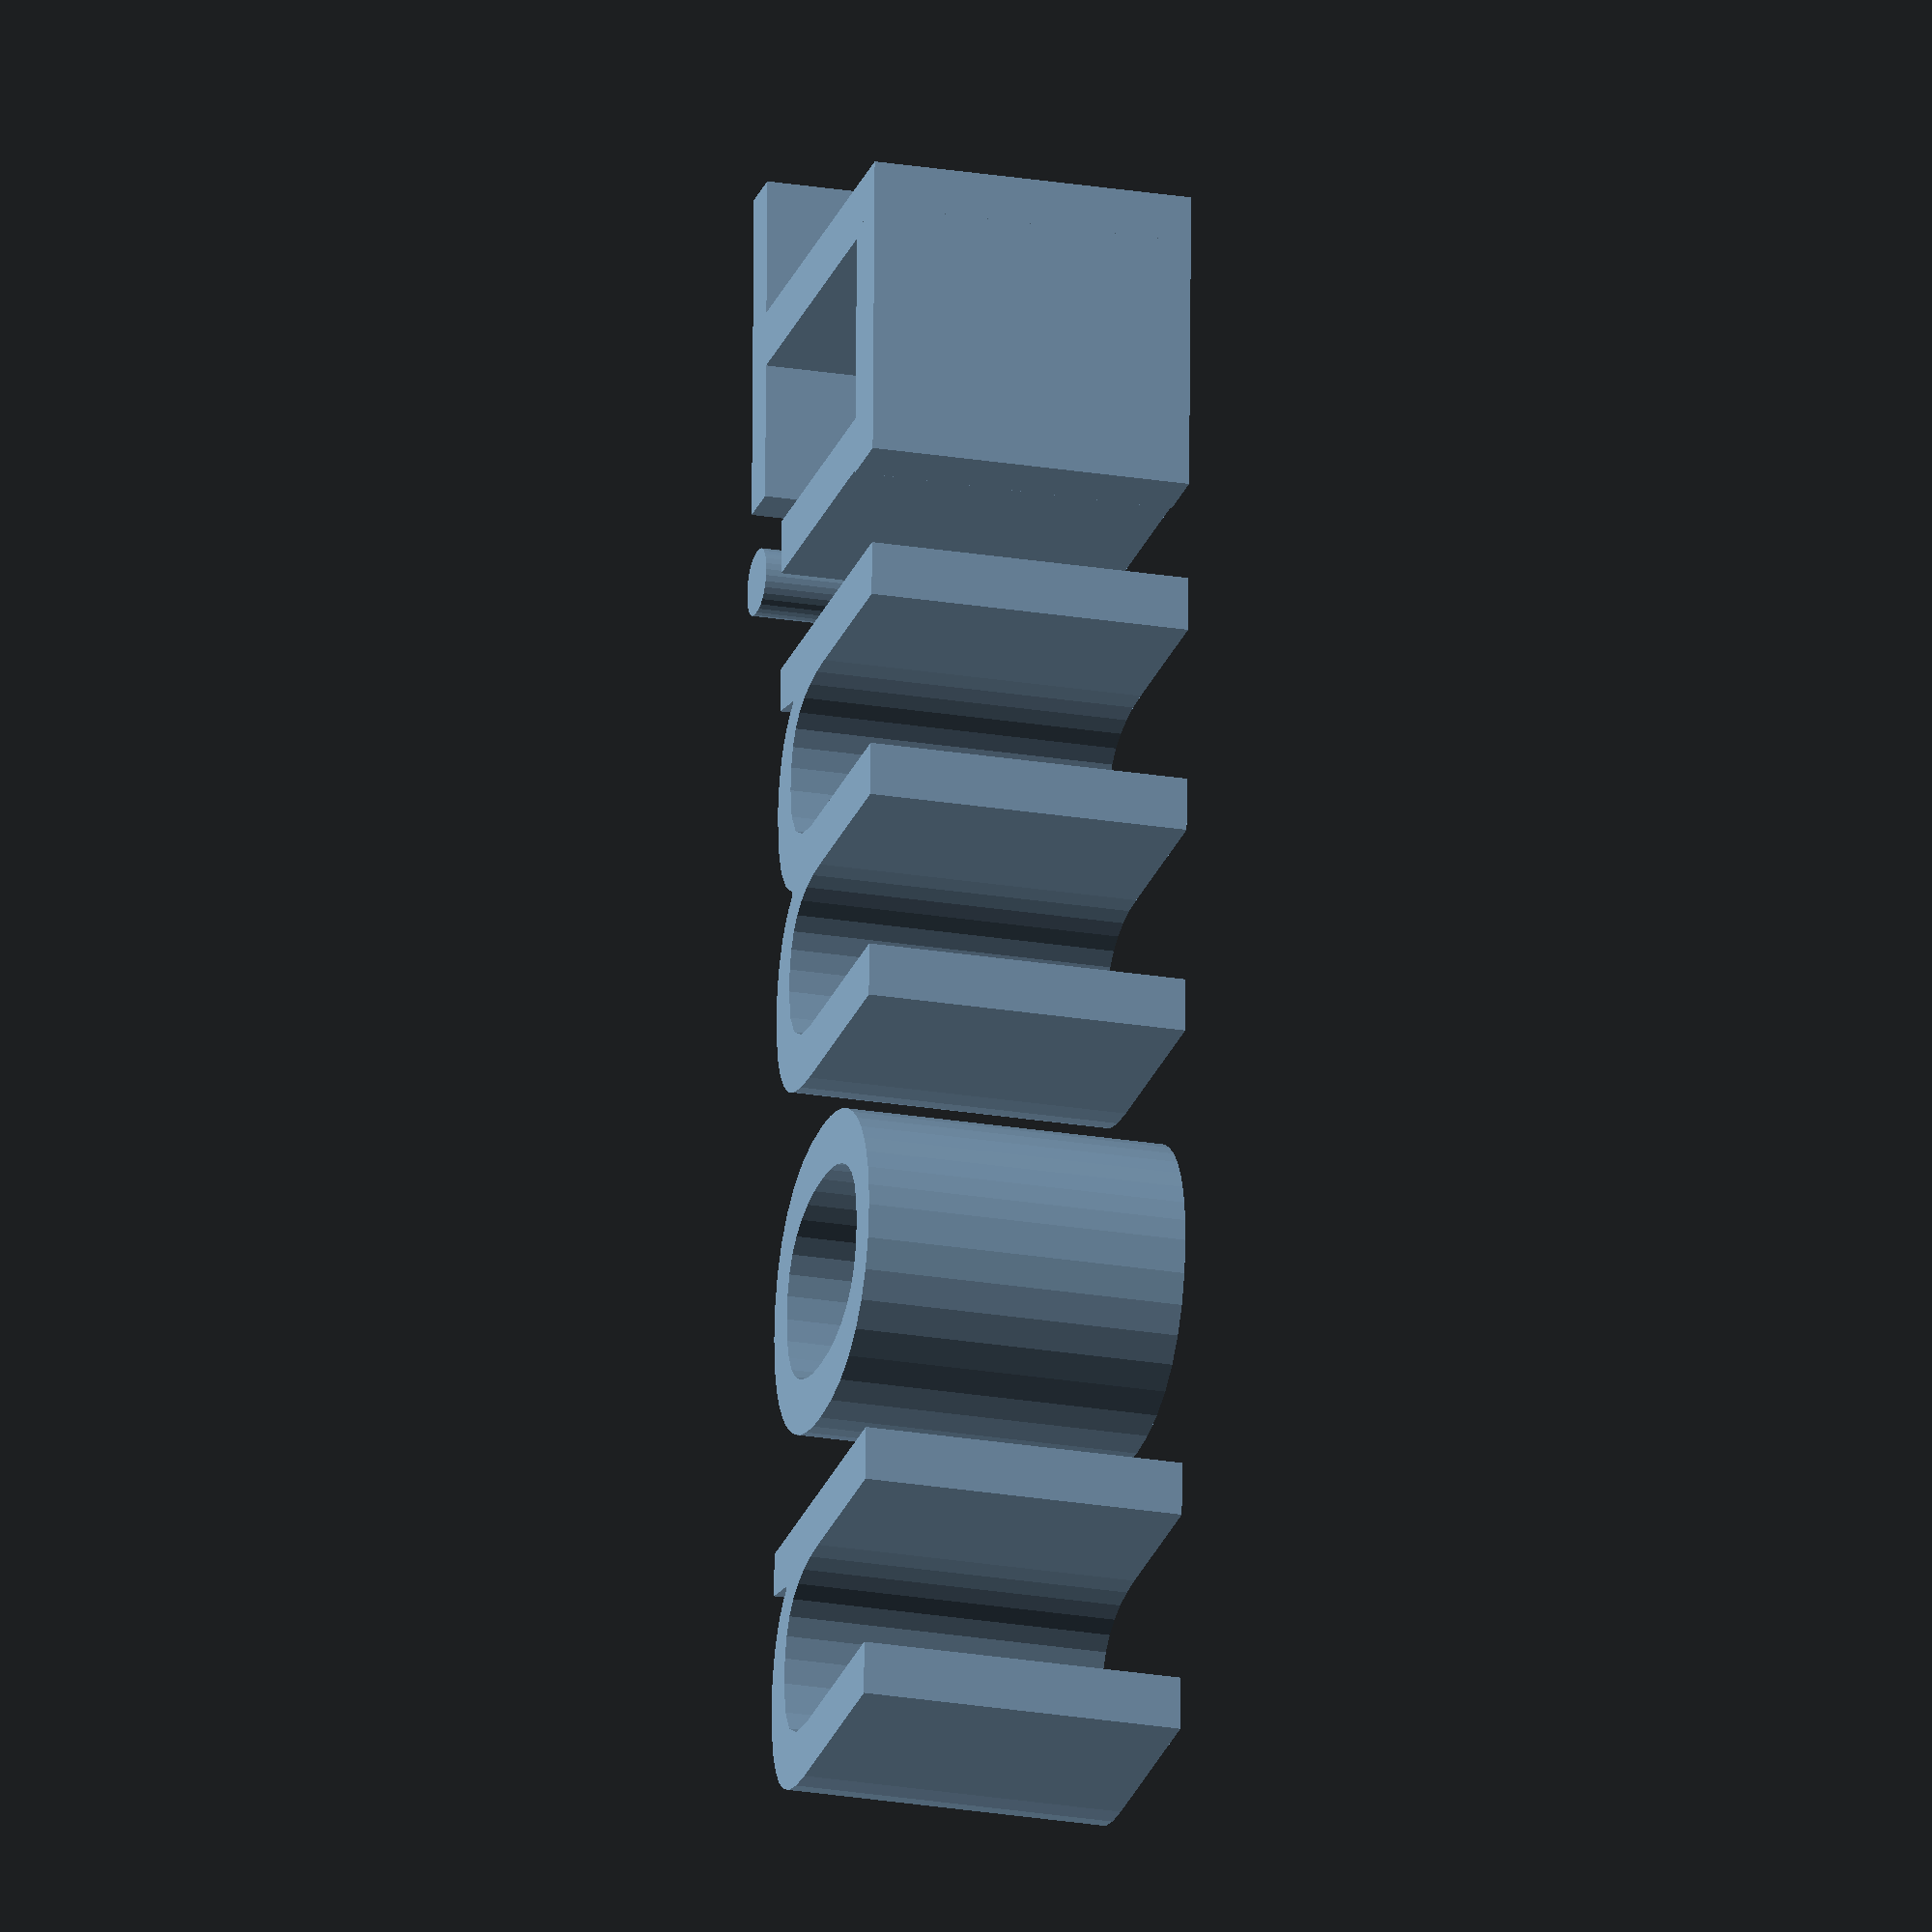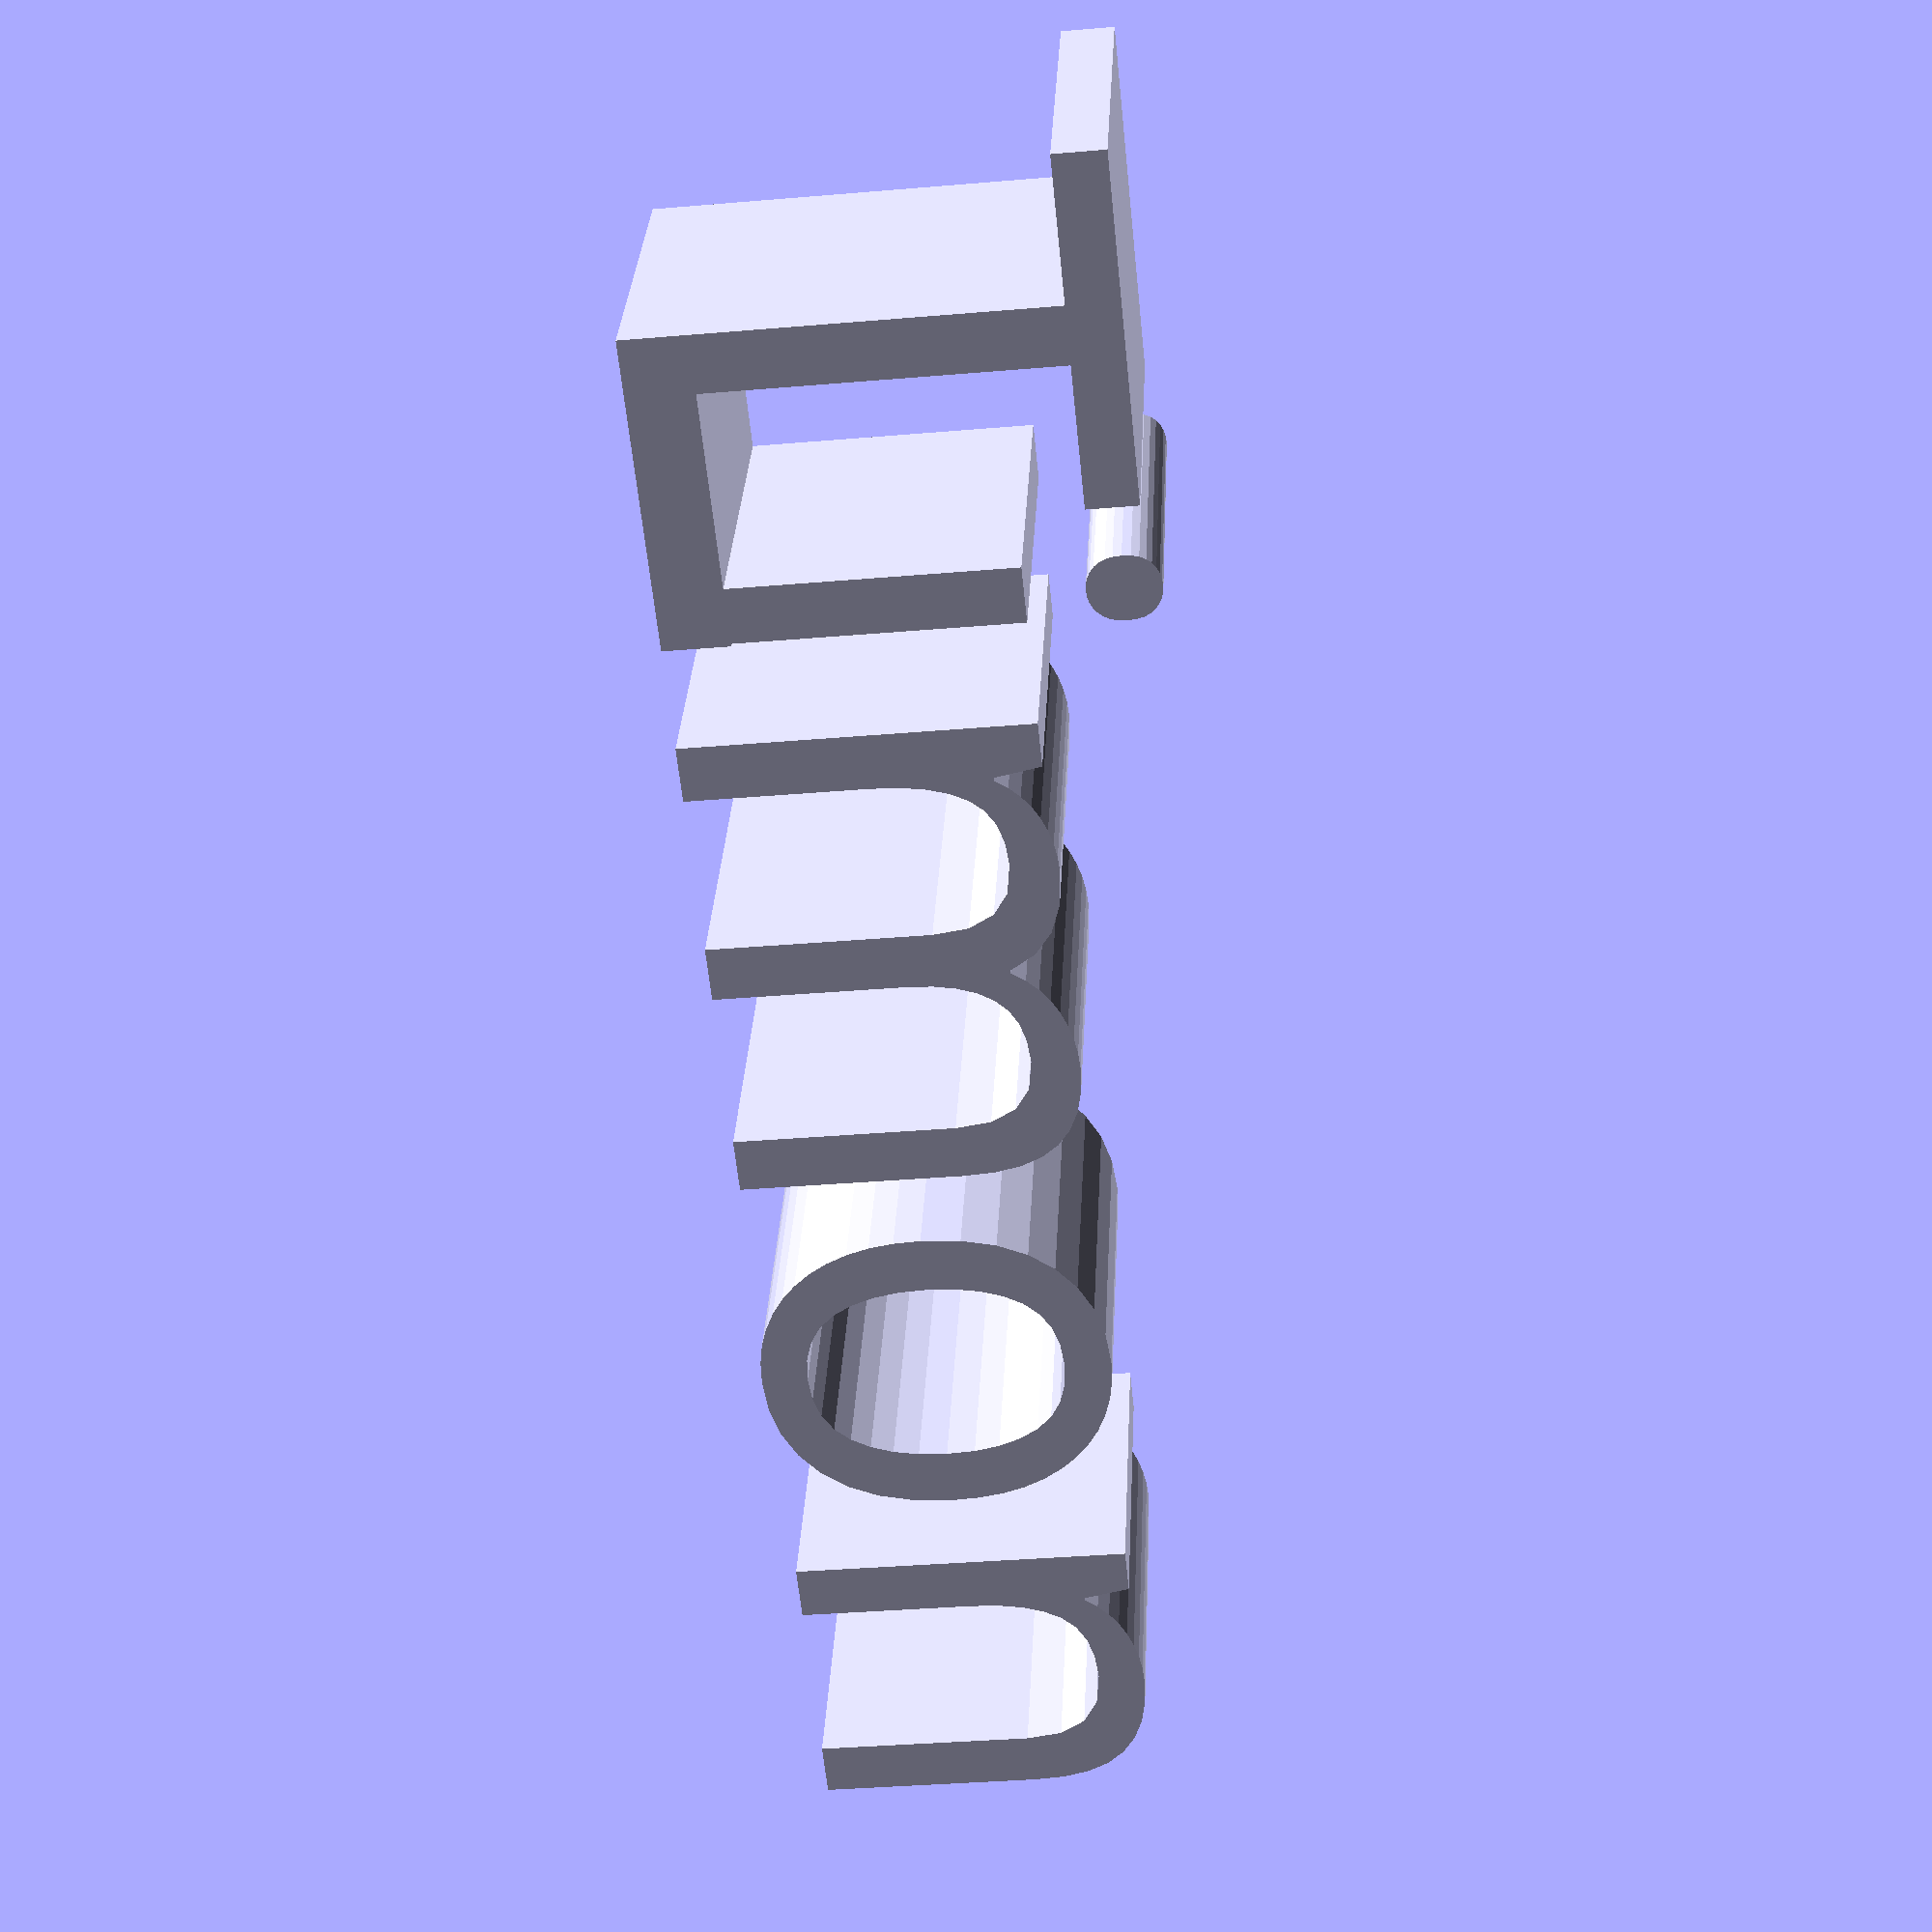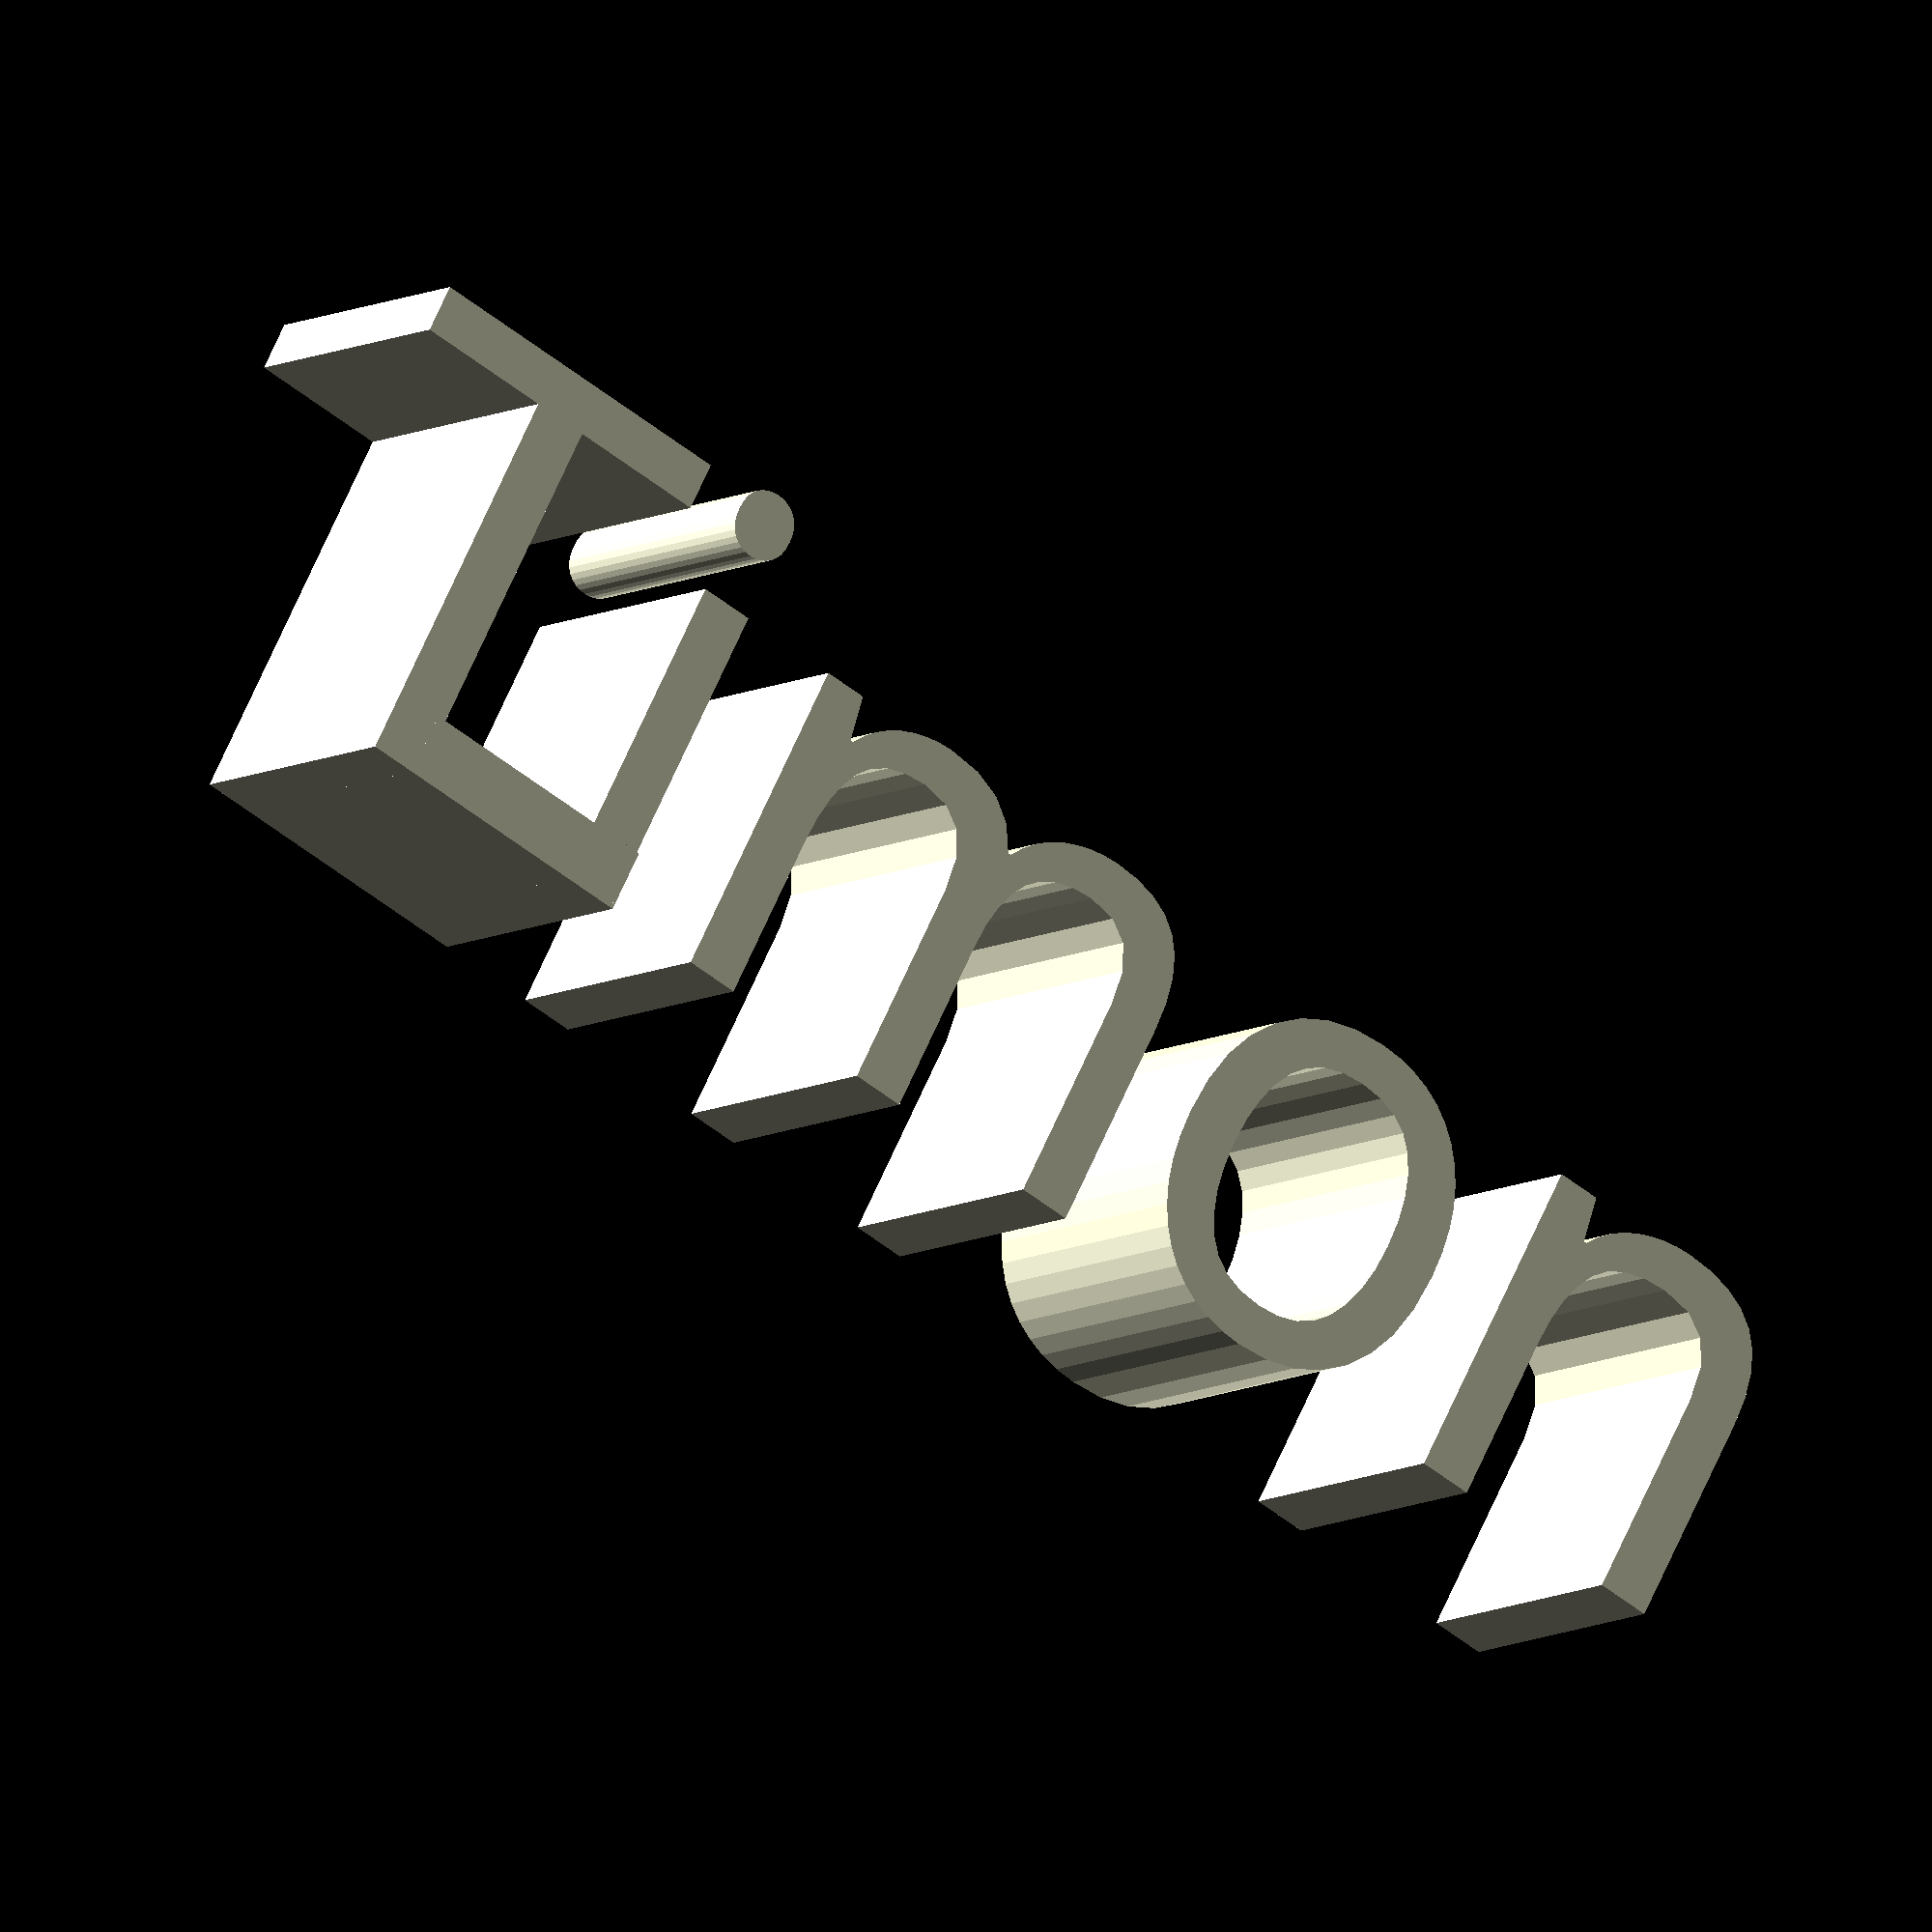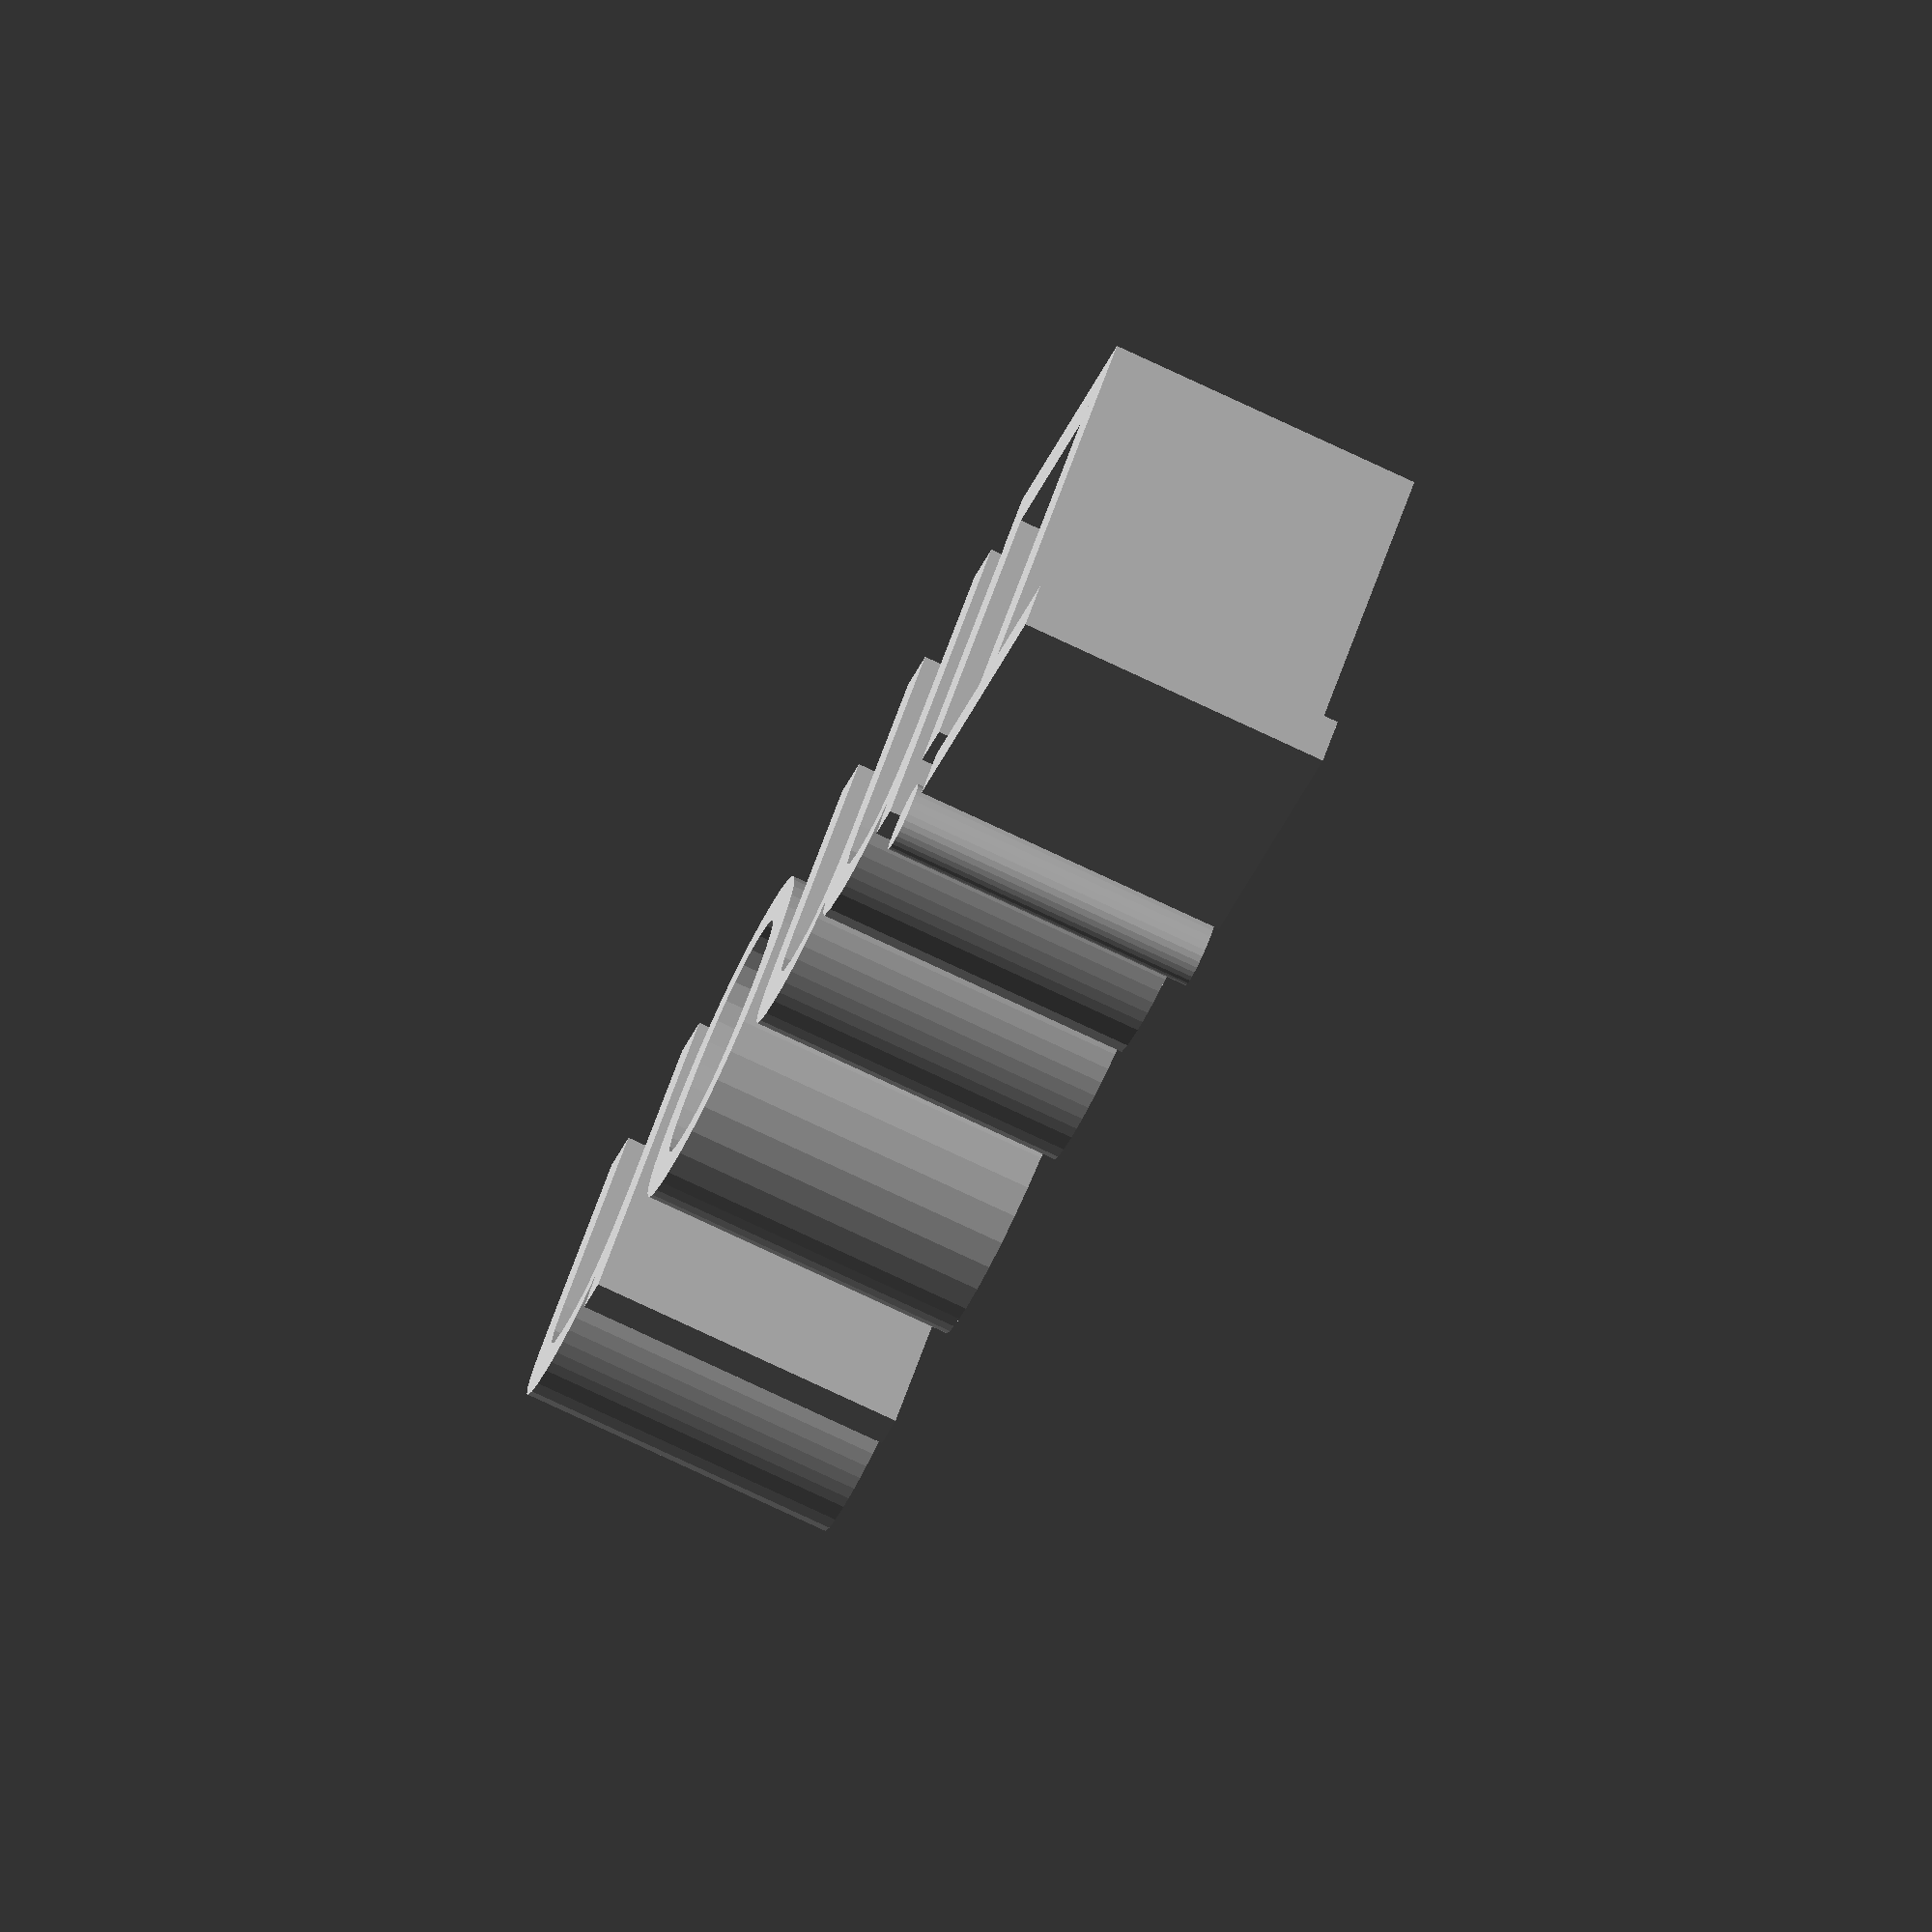
<openscad>
linear_extrude(10) text("Timon", size=14, font="Deftone Stylus:style=Regular");
translate([6, 0, 0]) cube([8, 2, 10]);
</openscad>
<views>
elev=24.2 azim=88.6 roll=254.5 proj=o view=solid
elev=150.3 azim=264.2 roll=177.4 proj=p view=solid
elev=187.7 azim=207.8 roll=210.3 proj=o view=wireframe
elev=258.2 azim=44.2 roll=115.1 proj=o view=solid
</views>
